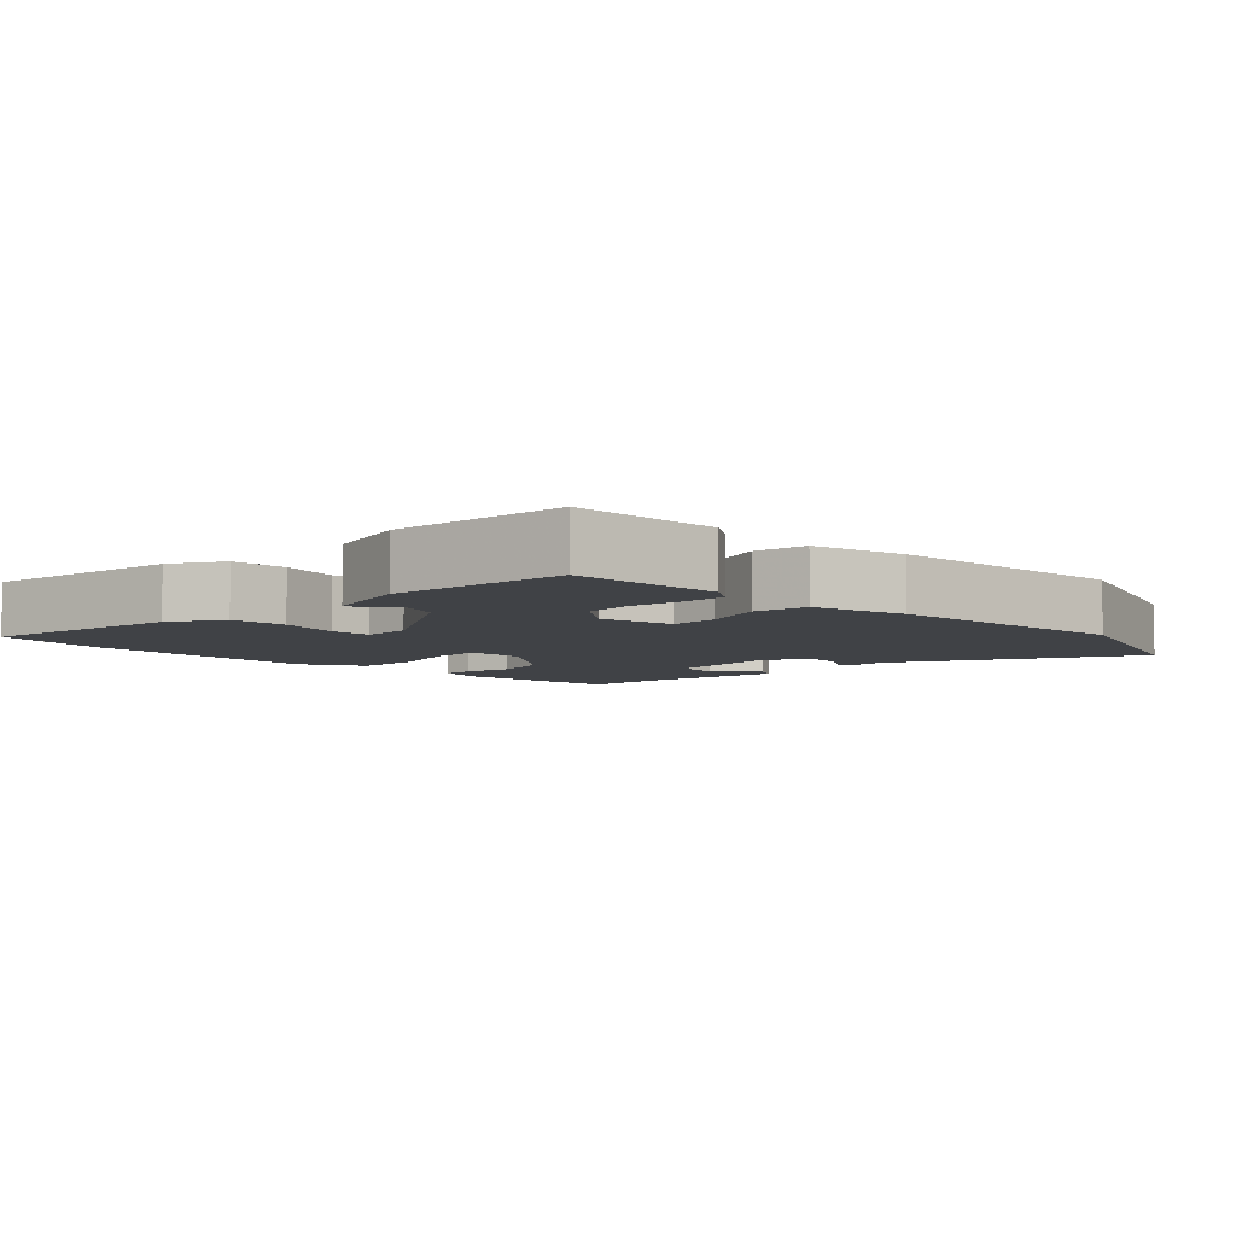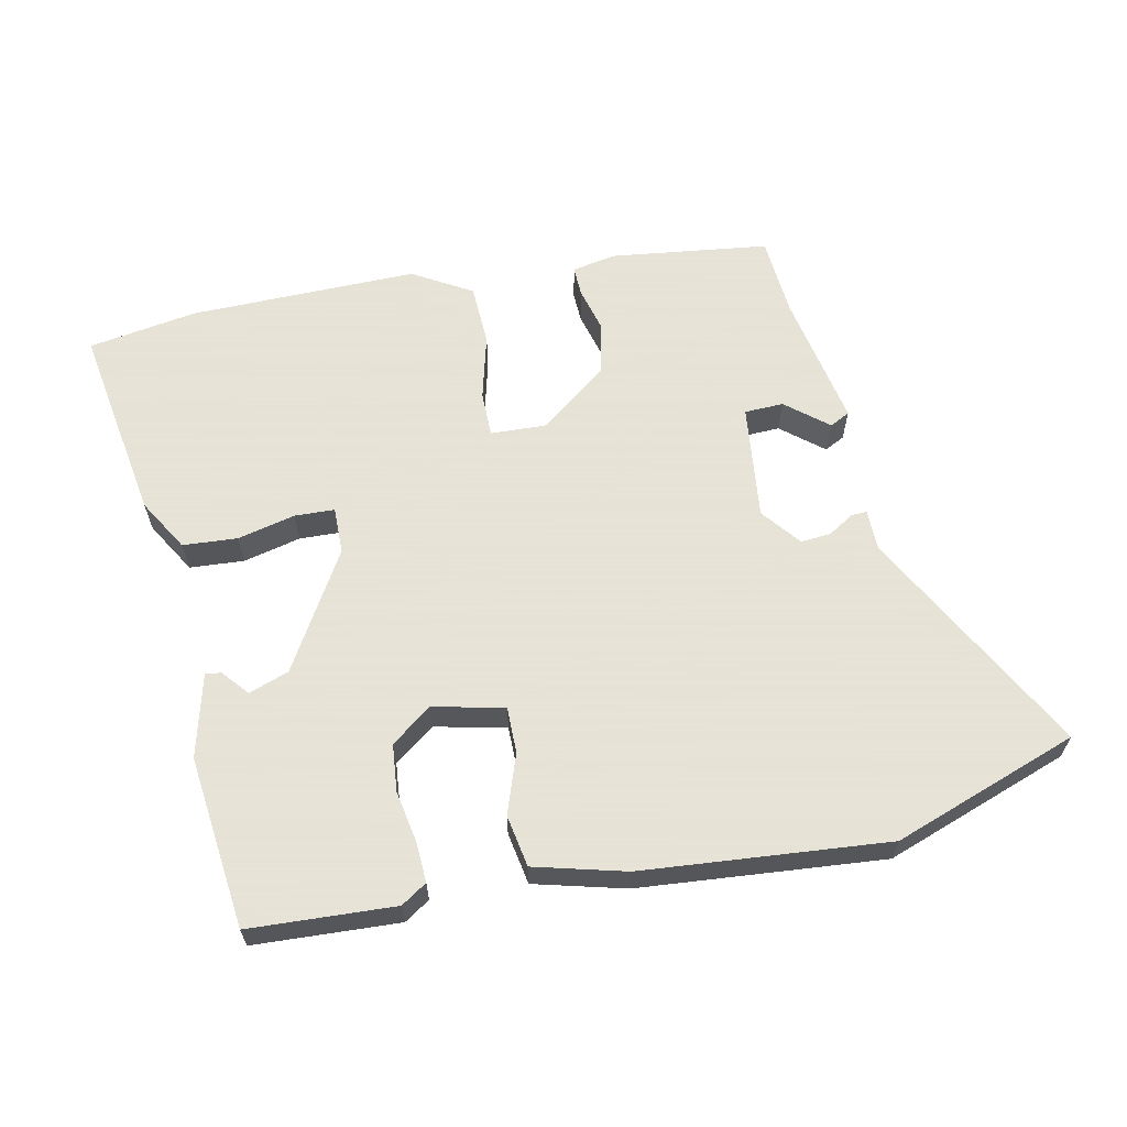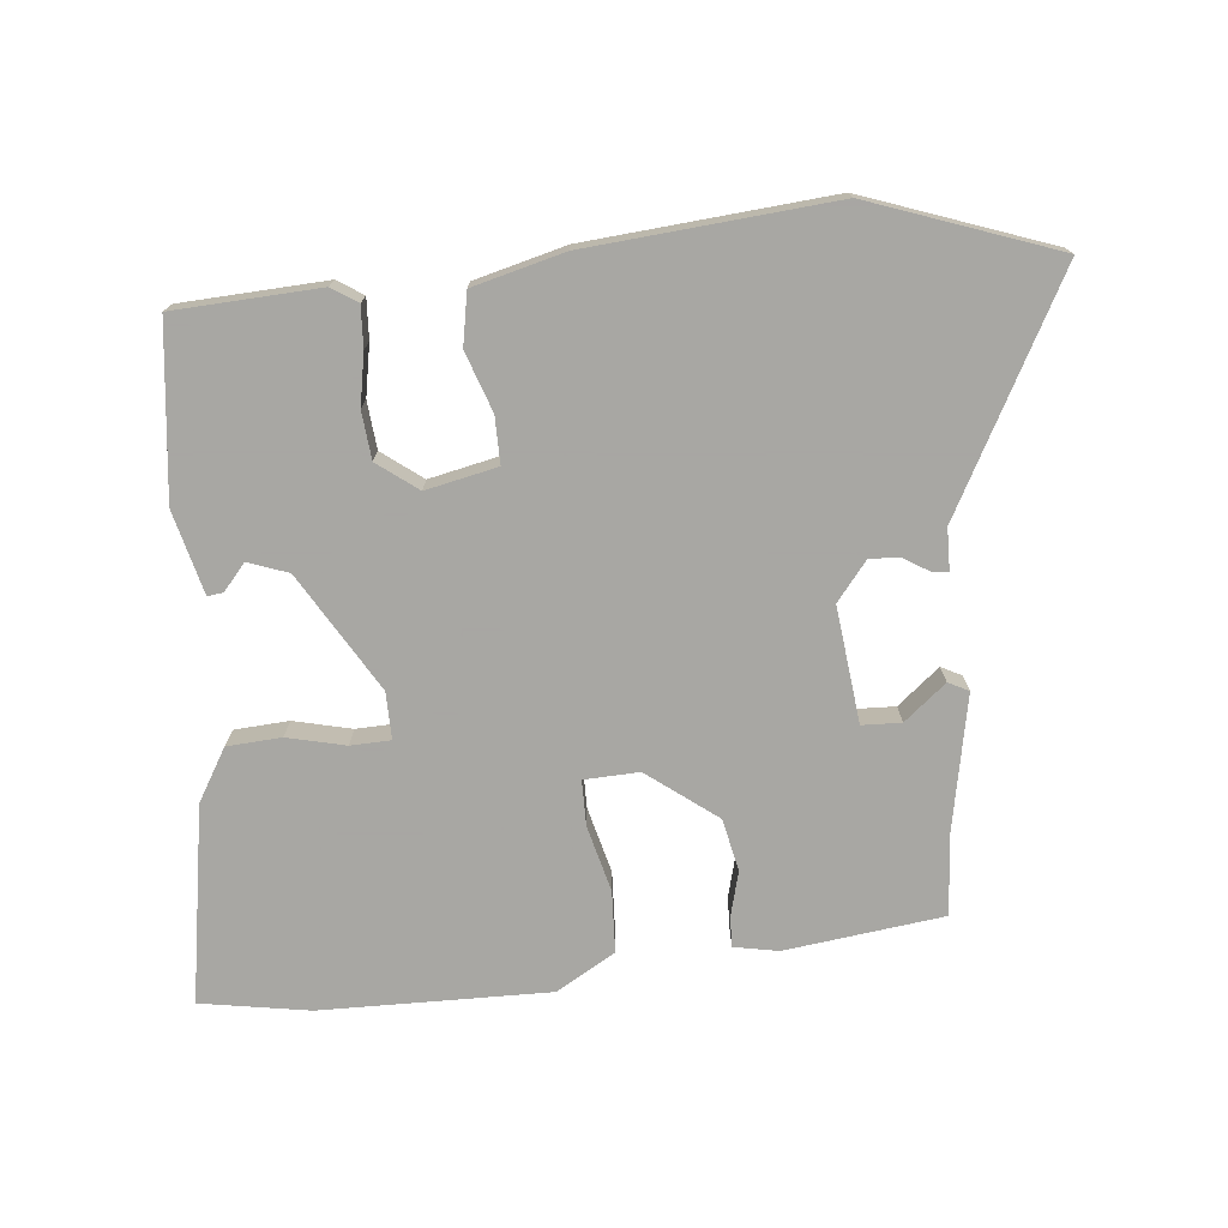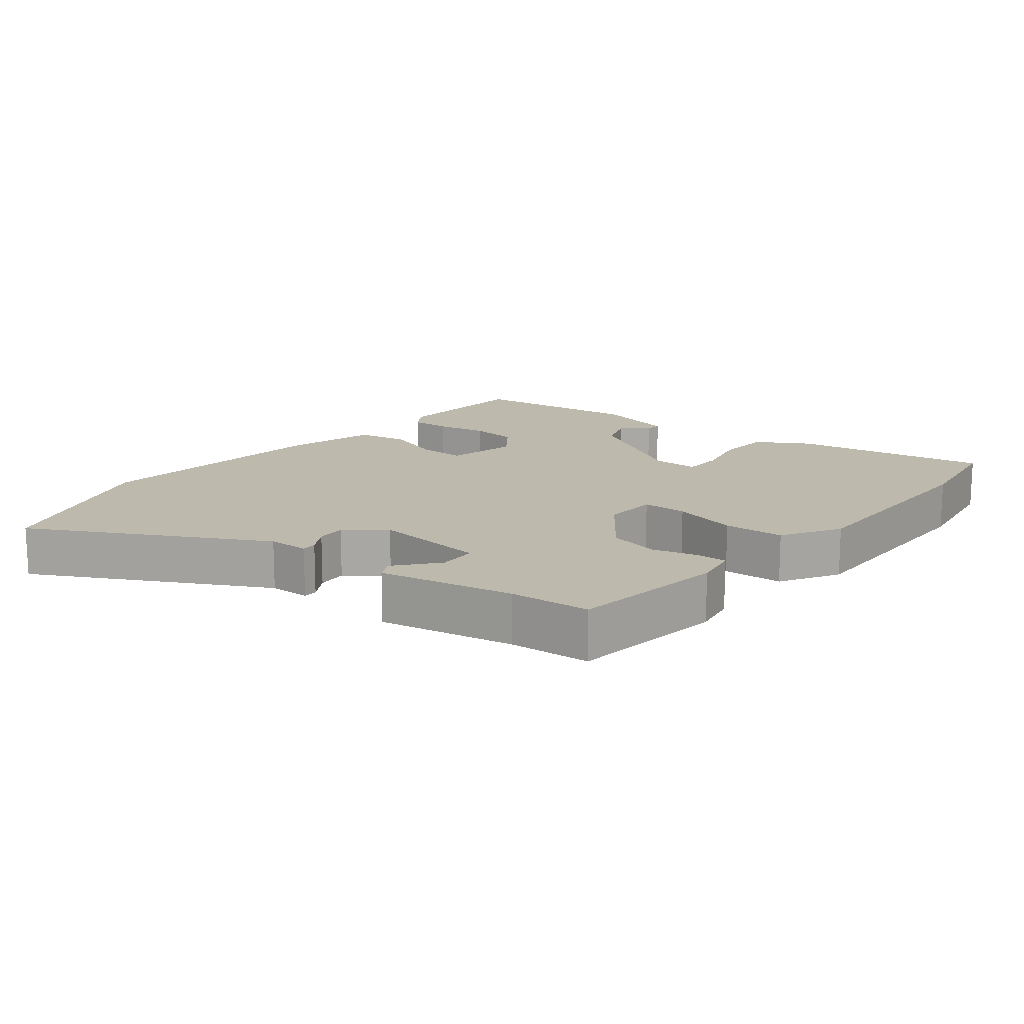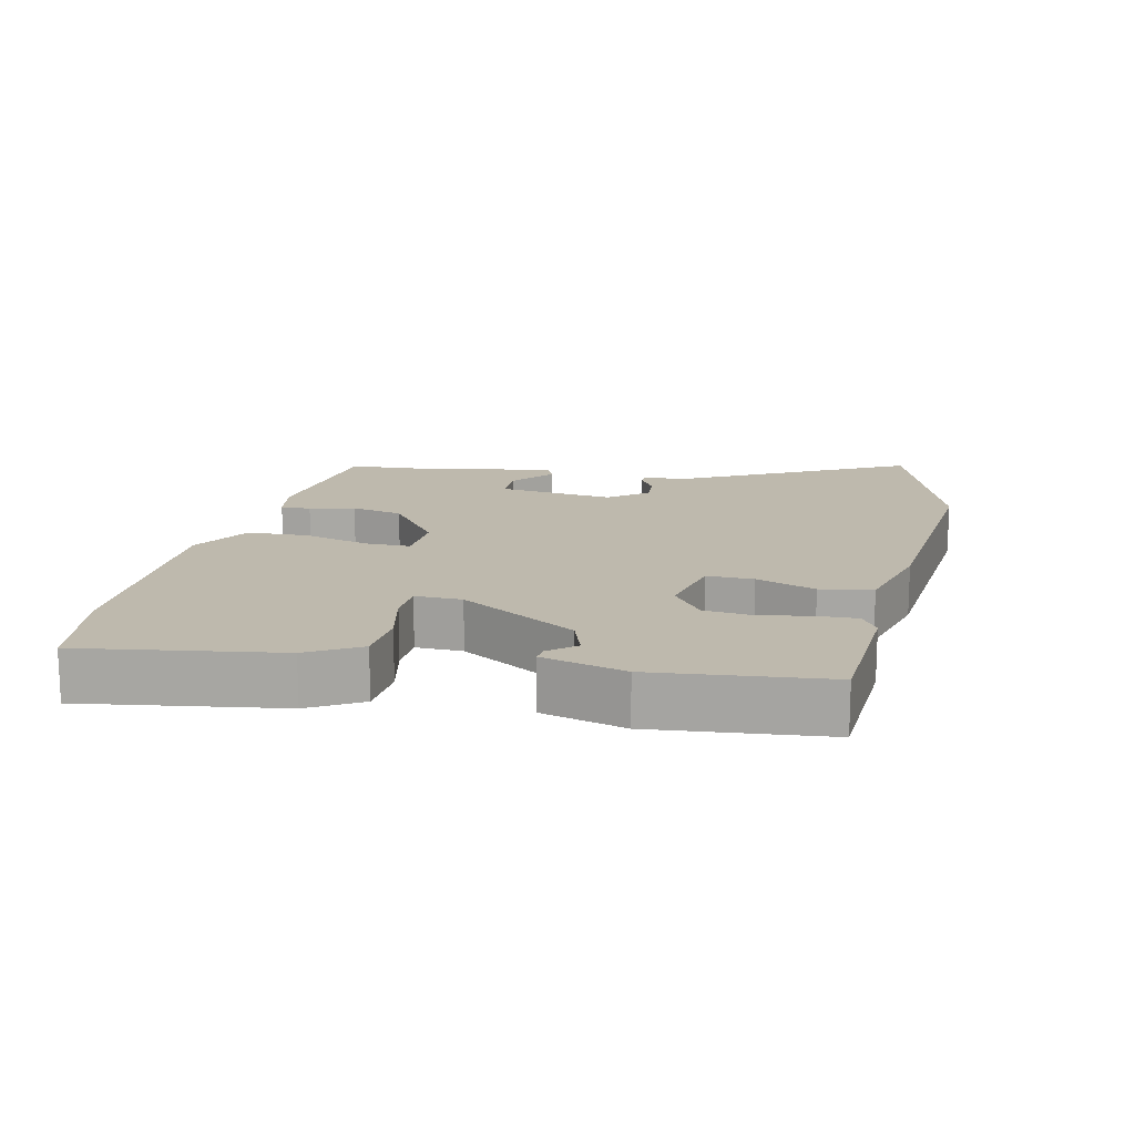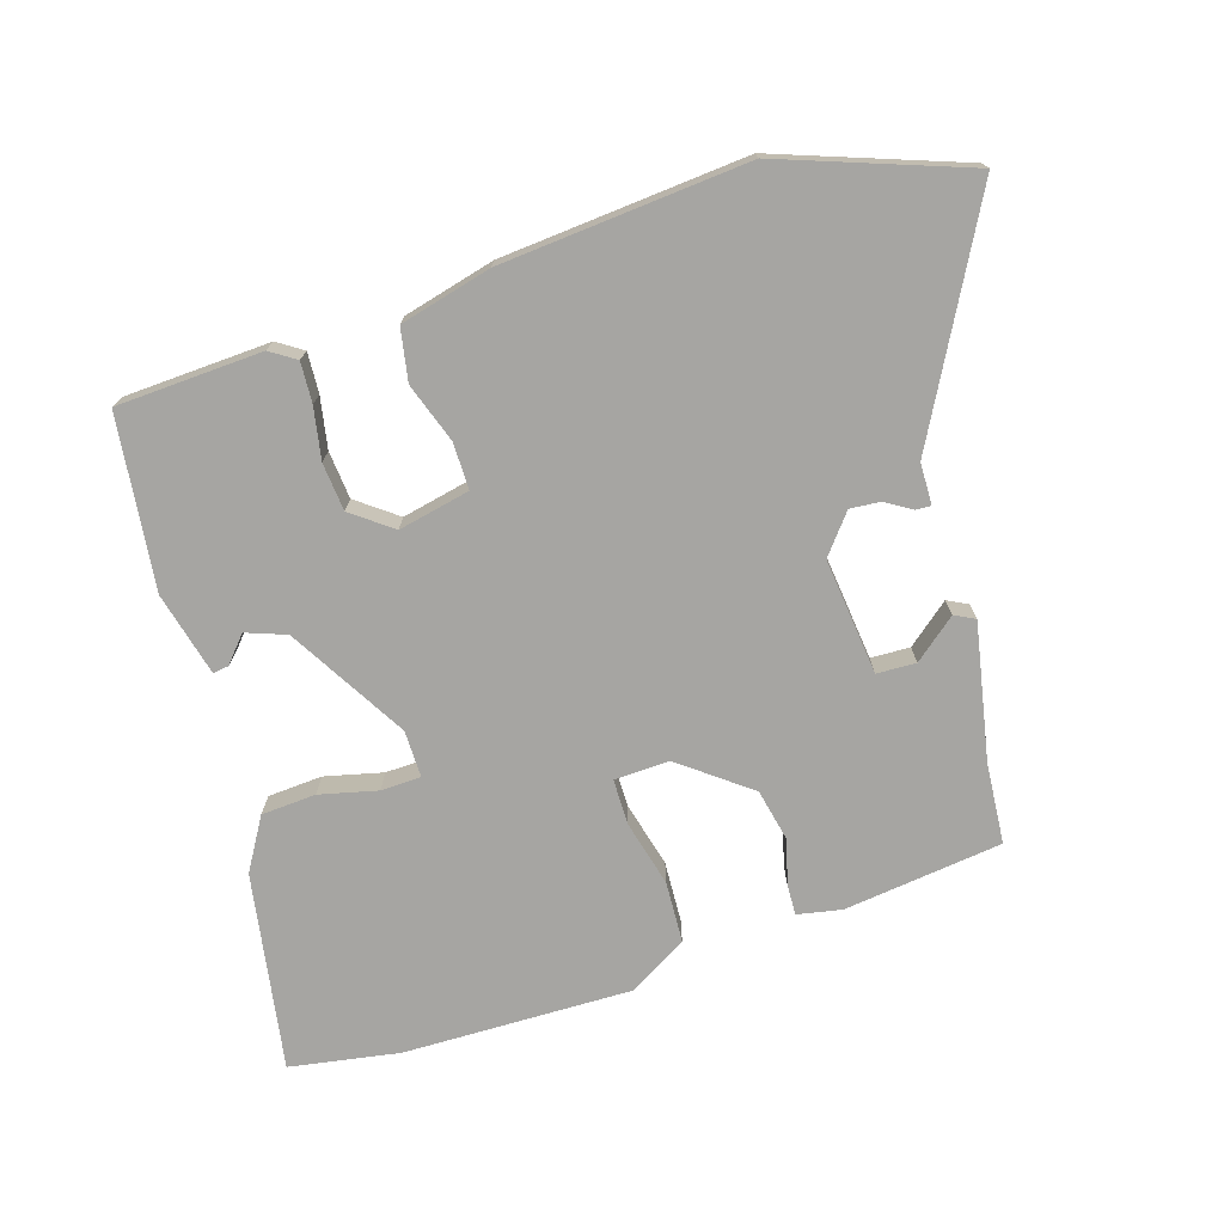
<metadata>
{"format":"obj","ext":"obj","renderer":"f3d","projection":"perspective","resolution":1024,"background":"white","views":[{"elev":-6.5,"azim":133.1,"up":"+Y"},{"elev":62.8,"azim":166.3,"up":"+Y"},{"elev":-74.4,"azim":-176.4,"up":"+Y"},{"elev":15.2,"azim":-53.1,"up":"+Y"},{"elev":15.3,"azim":101.2,"up":"+Y"},{"elev":-73.8,"azim":-164.8,"up":"+Y"}]}
</metadata>
<code>
v 0.386 0.07 0.515
v 0.546 0.07 0.494
v 0.509 0.07 0.206
v 0.467 0.07 0.129
v 0.388 0.07 0.121
v 0.303 0.07 0.138
v 0.245 0.07 0.134
v 0.248 0.07 0.066
v 0.355 0.07 -0.101
v 0.414 0.07 -0.12
v 0.445 0.07 -0.081
v 0.468 0.07 -0.077
v 0.503 0.07 -0.197
v 0.483 0.07 -0.449
v 0.272 0.07 -0.467
v 0.234 0.07 -0.444
v 0.235 0.07 -0.385
v 0.246 0.07 -0.31
v 0.237 0.07 -0.241
v 0.177 0.07 -0.199
v 0.074 0.07 -0.225
v 0.077 0.07 -0.293
v 0.11 0.07 -0.378
v 0.099 0.07 -0.454
v -0.032 0.07 -0.493
v -0.388 0.07 -0.536
v -0.661 0.07 -0.449
v -0.494 0.07 -0.11
v -0.495 0.07 -0.05
v -0.473 0.07 -0.05
v -0.434 0.07 -0.072
v -0.39 0.07 -0.074
v -0.347 0.07 -0.016
v -0.372 0.07 0.152
v -0.429 0.07 0.152
v -0.488 0.07 0.1
v -0.518 0.07 0.114
v -0.487 0.07 0.312
v -0.482 0.07 0.43
v -0.253 0.07 0.467
v -0.188 0.07 0.457
v -0.188 0.07 0.413
v -0.203 0.07 0.347
v -0.184 0.07 0.272
v -0.081 0.07 0.199
v -0.001 0.07 0.205
v -0.003 0.07 0.271
v -0.031 0.07 0.366
v -0.03 0.07 0.455
v 0.054 0.07 0.508
v 0.386 0 0.515
v 0.546 0 0.494
v 0.509 0 0.206
v 0.467 0 0.129
v 0.388 0 0.121
v 0.303 0 0.138
v 0.245 0 0.134
v 0.248 0 0.066
v 0.355 0 -0.101
v 0.414 0 -0.12
v 0.445 0 -0.081
v 0.468 0 -0.077
v 0.503 0 -0.197
v 0.483 0 -0.449
v 0.272 0 -0.467
v 0.234 0 -0.444
v 0.235 0 -0.385
v 0.246 0 -0.31
v 0.237 0 -0.241
v 0.177 0 -0.199
v 0.074 0 -0.225
v 0.077 0 -0.293
v 0.11 0 -0.378
v 0.099 0 -0.454
v -0.032 0 -0.493
v -0.388 0 -0.536
v -0.661 0 -0.449
v -0.494 0 -0.11
v -0.495 0 -0.05
v -0.473 0 -0.05
v -0.434 0 -0.072
v -0.39 0 -0.074
v -0.347 0 -0.016
v -0.372 0 0.152
v -0.429 0 0.152
v -0.488 0 0.1
v -0.518 0 0.114
v -0.487 0 0.312
v -0.482 0 0.43
v -0.253 0 0.467
v -0.188 0 0.457
v -0.188 0 0.413
v -0.203 0 0.347
v -0.184 0 0.272
v -0.081 0 0.199
v -0.001 0 0.205
v -0.003 0 0.271
v -0.031 0 0.366
v -0.03 0 0.455
v 0.054 0 0.508
f 4 5 6
f 3 4 6
f 2 3 6
f 1 2 6
f 50 1 6
f 49 50 6
f 48 49 6
f 47 48 6
f 46 47 6 7
f 45 46 7 8
f 41 42 43
f 40 41 43
f 39 40 43
f 38 39 43
f 38 43 44
f 35 36 37 38
f 38 44 45
f 35 38 45
f 34 35 45
f 28 29 30 31
f 28 31 32
f 27 28 32
f 26 27 32
f 25 26 32
f 24 25 32
f 23 24 32
f 22 23 32
f 21 22 32 33
f 16 17 18
f 15 16 18
f 14 15 18
f 13 14 18
f 12 13 18
f 10 11 12
f 10 12 18
f 9 10 18 19
f 45 8 9
f 34 45 9
f 33 34 9
f 21 33 9
f 20 21 9
f 9 19 20
f 56 55 54
f 56 54 53
f 56 53 52
f 56 52 51
f 56 51 100
f 56 100 99
f 56 99 98
f 56 98 97
f 57 56 97 96
f 58 57 96 95
f 93 92 91
f 93 91 90
f 93 90 89
f 93 89 88
f 94 93 88
f 88 87 86 85
f 95 94 88
f 95 88 85
f 95 85 84
f 81 80 79 78
f 82 81 78
f 82 78 77
f 82 77 76
f 82 76 75
f 82 75 74
f 82 74 73
f 82 73 72
f 83 82 72 71
f 68 67 66
f 68 66 65
f 68 65 64
f 68 64 63
f 68 63 62
f 62 61 60
f 68 62 60
f 69 68 60 59
f 59 58 95
f 59 95 84
f 59 84 83
f 59 83 71
f 59 71 70
f 70 69 59
f 1 51 52 2
f 2 52 53 3
f 3 53 54 4
f 4 54 55 5
f 5 55 56 6
f 6 56 57 7
f 7 57 58 8
f 8 58 59 9
f 9 59 60 10
f 10 60 61 11
f 11 61 62 12
f 12 62 63 13
f 13 63 64 14
f 14 64 65 15
f 15 65 66 16
f 16 66 67 17
f 17 67 68 18
f 18 68 69 19
f 19 69 70 20
f 20 70 71 21
f 21 71 72 22
f 22 72 73 23
f 23 73 74 24
f 24 74 75 25
f 25 75 76 26
f 26 76 77 27
f 27 77 78 28
f 28 78 79 29
f 29 79 80 30
f 30 80 81 31
f 31 81 82 32
f 32 82 83 33
f 33 83 84 34
f 34 84 85 35
f 35 85 86 36
f 36 86 87 37
f 37 87 88 38
f 38 88 89 39
f 39 89 90 40
f 40 90 91 41
f 41 91 92 42
f 42 92 93 43
f 43 93 94 44
f 44 94 95 45
f 45 95 96 46
f 46 96 97 47
f 47 97 98 48
f 48 98 99 49
f 49 99 100 50
f 50 100 51 1

</code>
